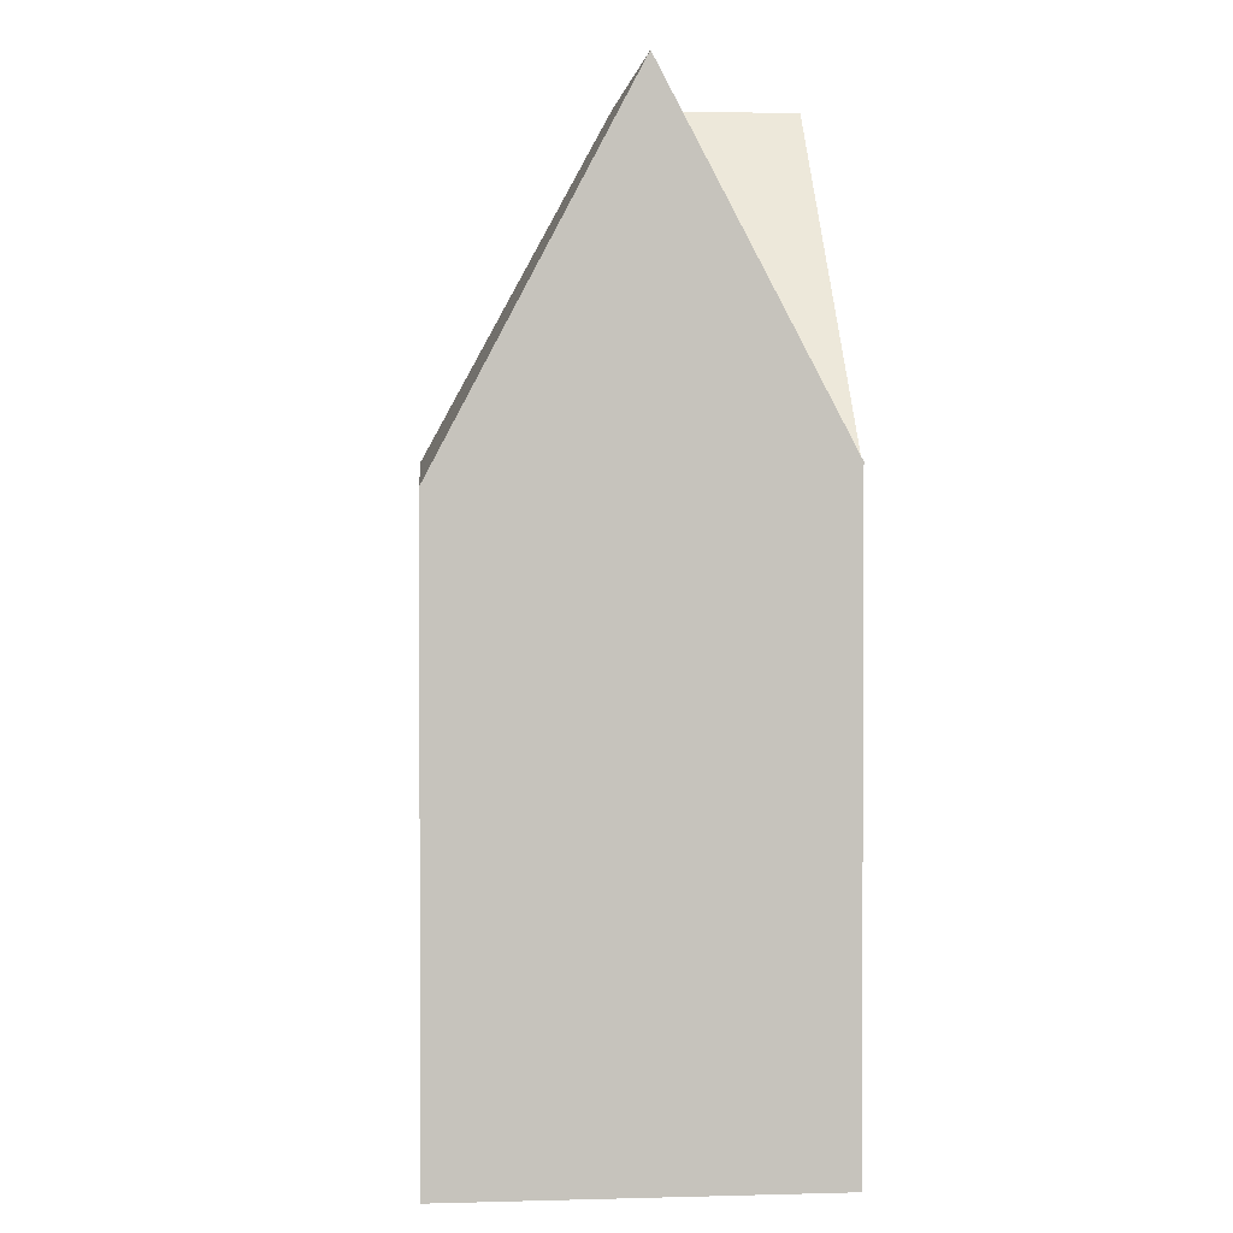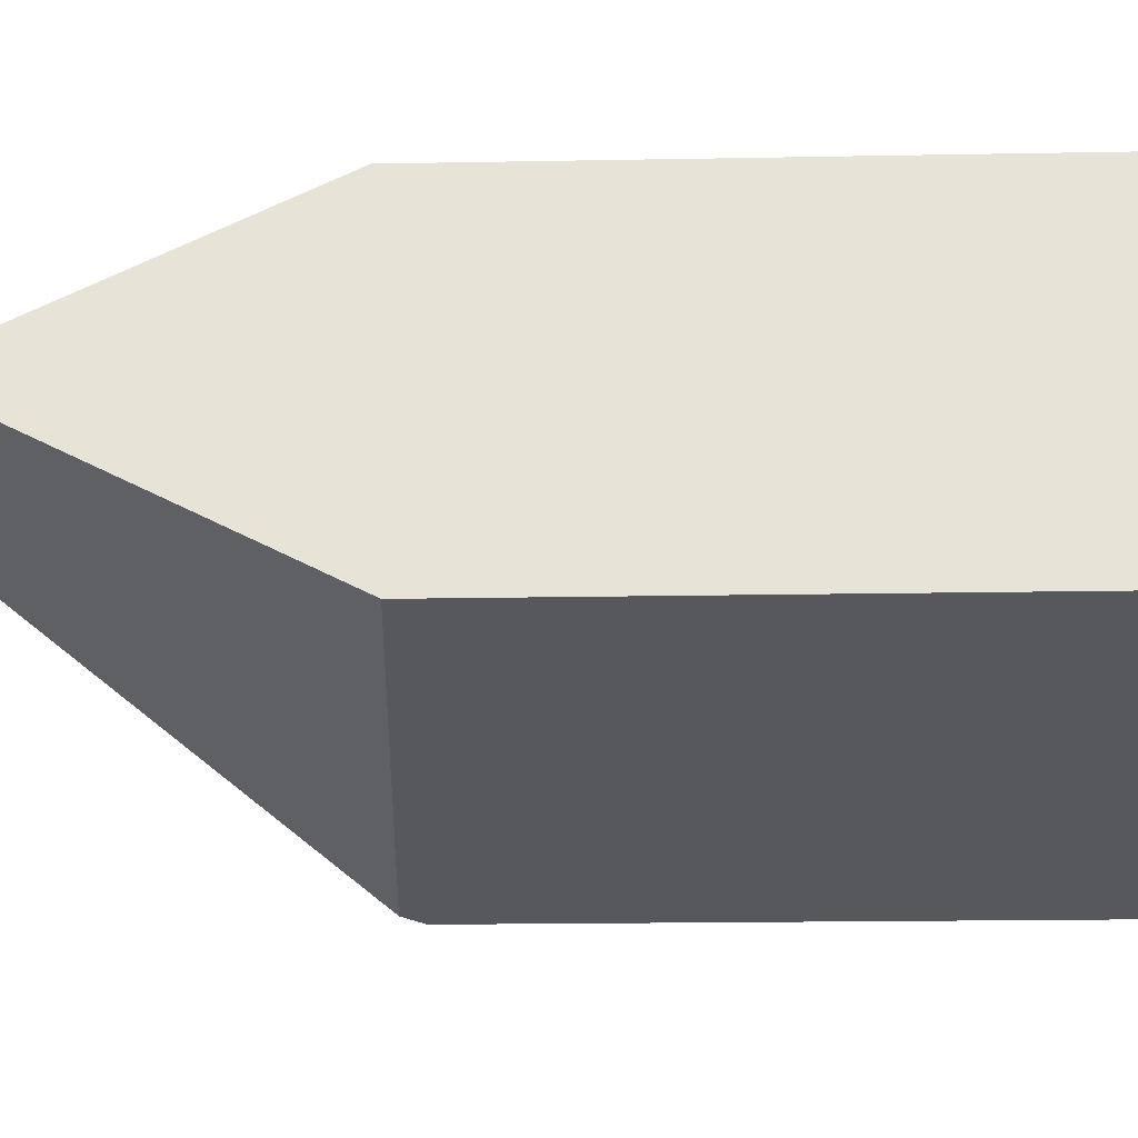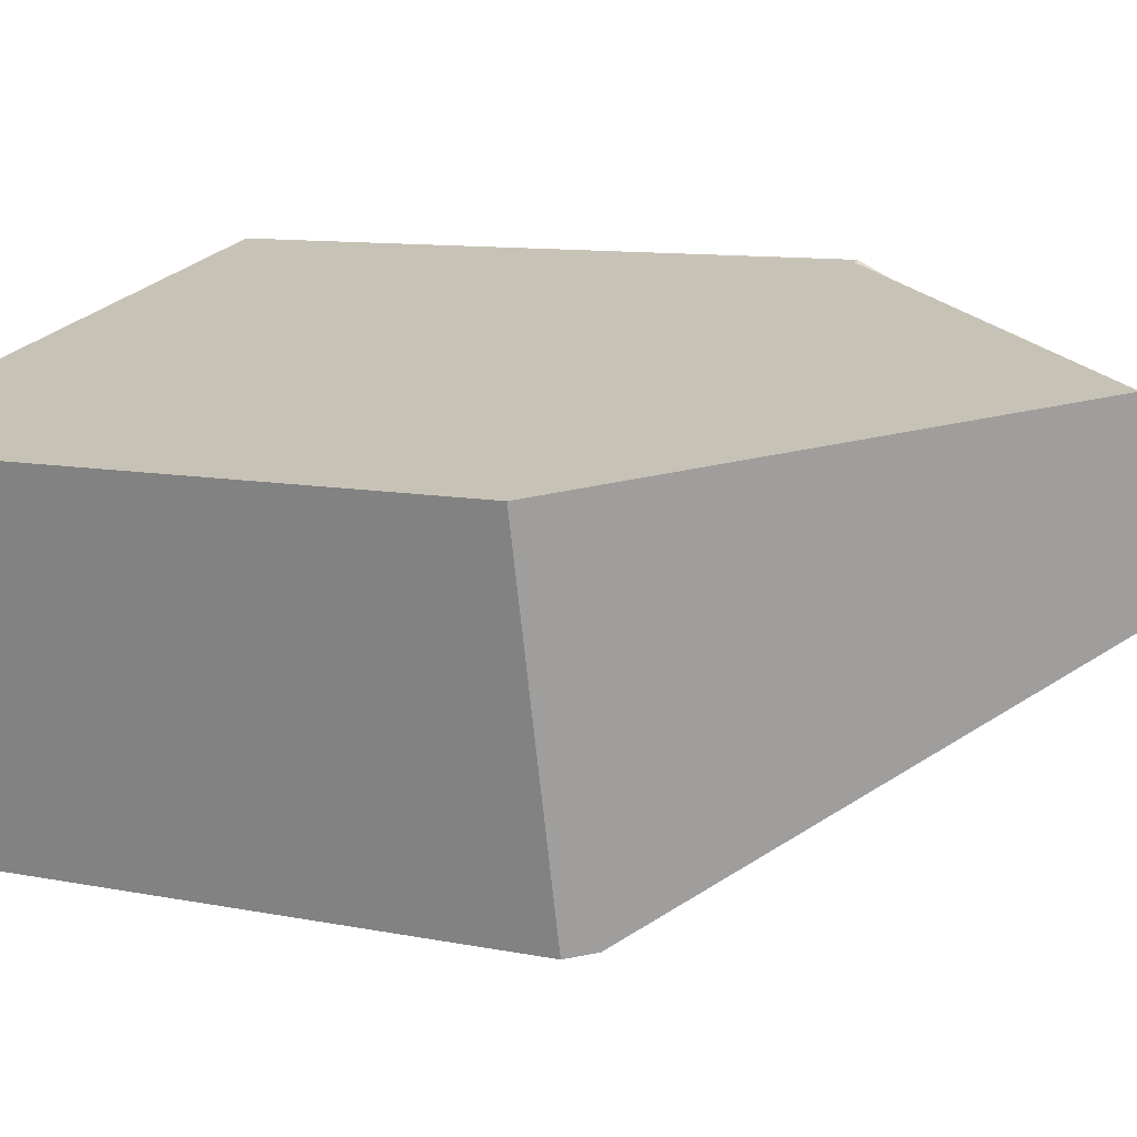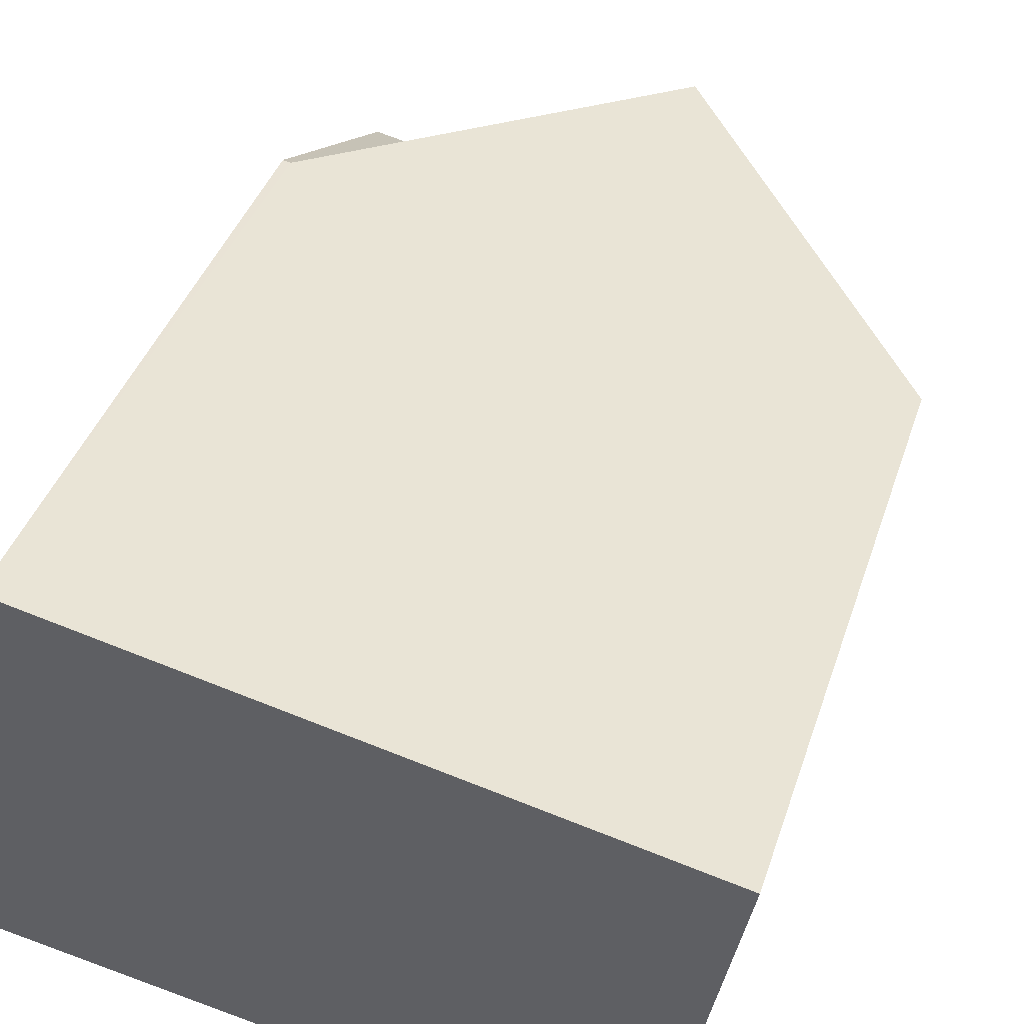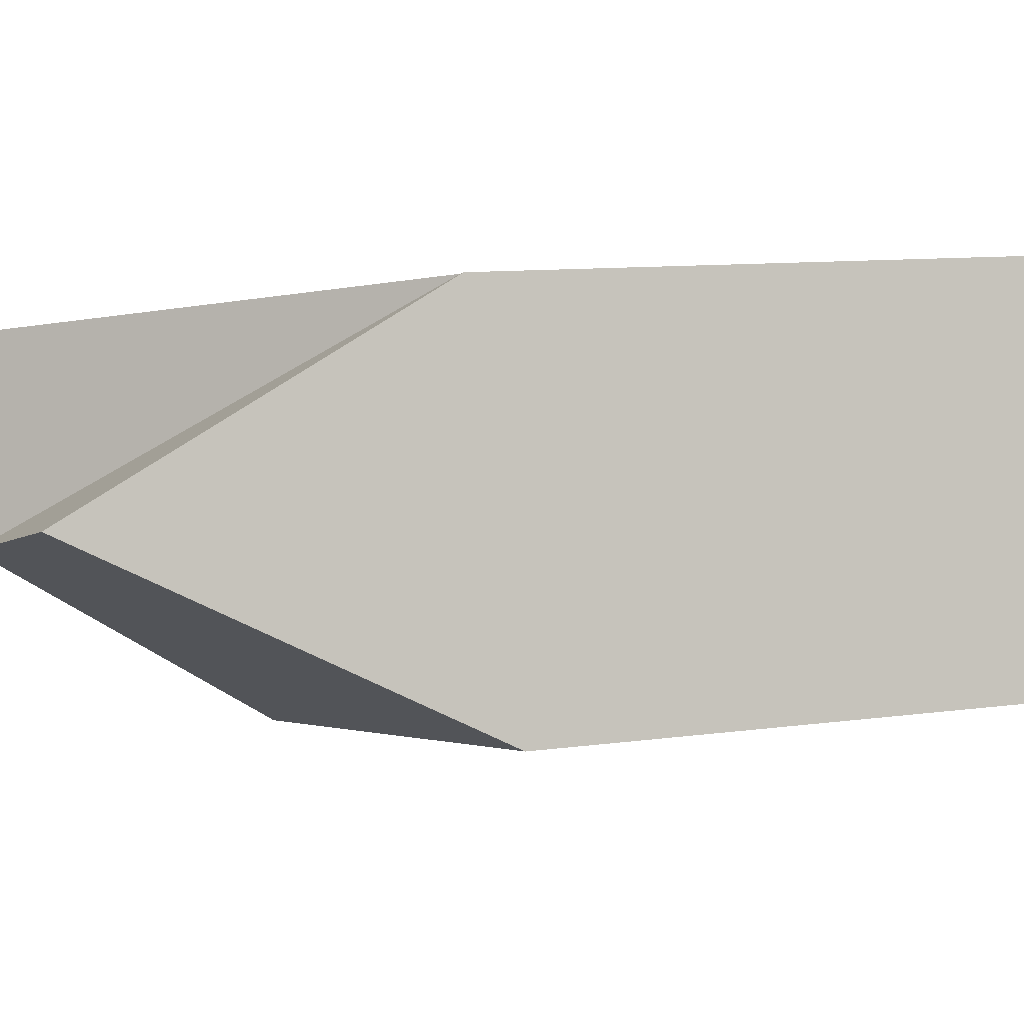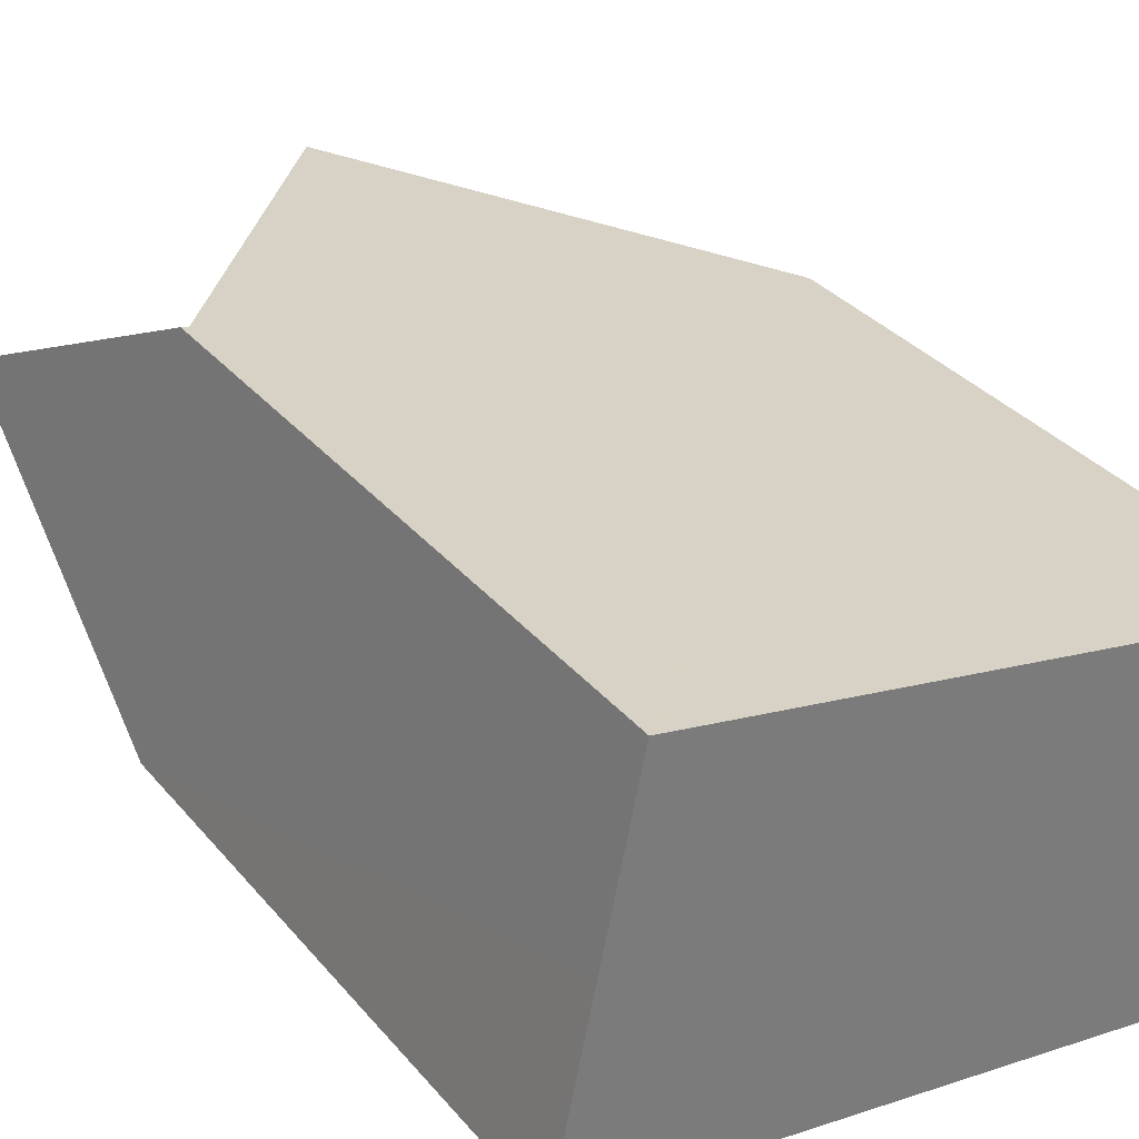
<metadata>
{"format":"obj","ext":"obj","renderer":"f3d","projection":"perspective","resolution":1024,"background":"white","views":[{"elev":1.8,"azim":-84.0,"up":"+Y"},{"elev":-18.0,"azim":-87.9,"up":"+Z"},{"elev":9.8,"azim":117.9,"up":"+Z"},{"elev":39.5,"azim":17.4,"up":"+Z"},{"elev":9.4,"azim":-110.9,"up":"+Z"},{"elev":33.4,"azim":-33.5,"up":"+Z"}]}
</metadata>
<code>
v  5.05 5.18 -0.909
v  3.155 8.124 2.552
v  5.673 5.161 2.009
v  2.844 8.124 1.054
v  4.885 5.373 -0.879
v  0.704 5.24 3.08
v  0.331 8.124 1.596
v  0 5.052 3.093e-16
v  0.642 5.24 3.094
v  0.642 -1.895e-16 3.094
v  0.704 -1.886e-16 3.08
v  3.155 -1.563e-16 2.552
v  5.673 -1.23e-16 2.009
v  5.05 5.566e-17 -0.909
v  0 0 0
v  4.885 5.382e-17 -0.879
v  0.331 -9.773e-17 1.596
g defaultobject
f 1 2 3
f 2 1 4
f 4 1 5
f 4 6 2
f 7 5 8
f 5 7 4
f 6 7 9
f 7 6 4
f 10 6 9
f 6 10 3
f 3 10 11
f 3 11 12
f 3 12 13
f 3 2 6
f 3 14 1
f 14 3 13
f 1 8 5
f 8 1 14
f 8 14 15
f 15 14 16
f 8 9 7
f 9 8 10
f 10 8 17
f 17 8 15
f 12 14 13
f 14 12 16
f 16 12 15
f 15 12 11
f 15 11 10
f 15 10 17

</code>
